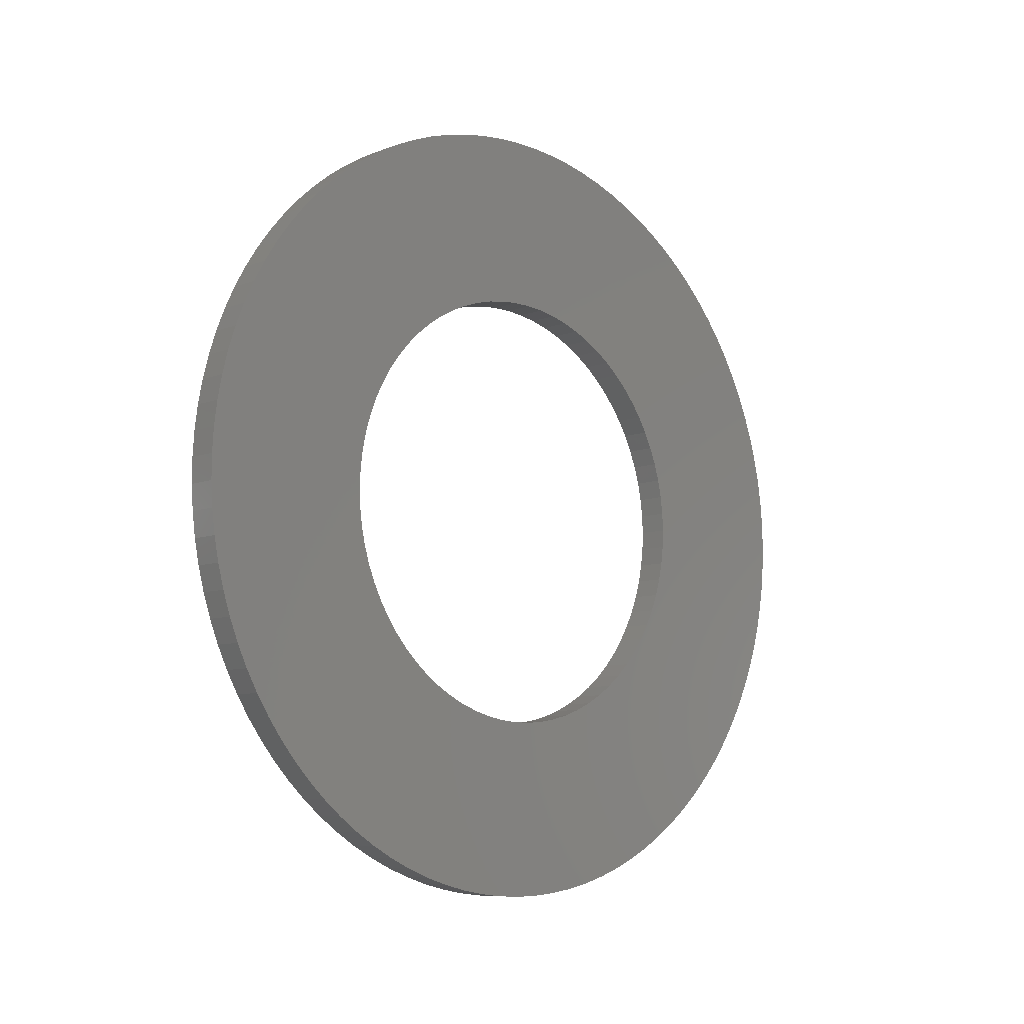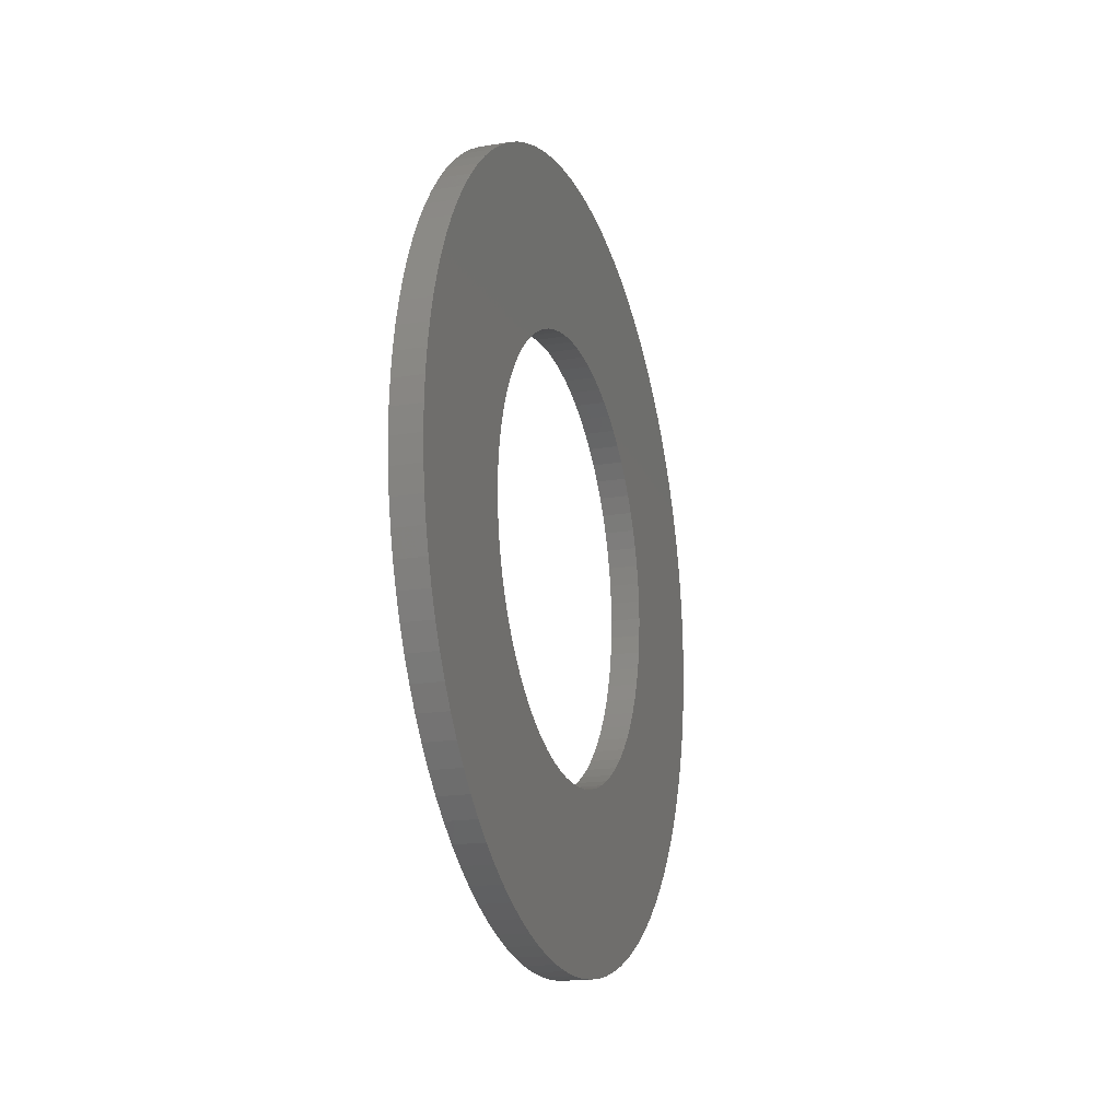
<metadata>
{"format":"stl","ext":"stl","renderer":"f3d","projection":"perspective","resolution":1024,"background":"white","views":[{"elev":-8.3,"azim":45.8,"up":"+Z"},{"elev":-17.4,"azim":18.1,"up":"+Z"}]}
</metadata>
<code>
# stl→obj: 346 verts, 692 faces
v 0 0.978 0.06216
v 0.075 0.98 0
v 0 0.98 0
v 0.075 0.978 0.06216
v 0 0.9721 0.1241
v 0.075 0.9721 0.1241
v 0 0.9623 0.1855
v 0.075 0.9623 0.1855
v 0 0.9486 0.2461
v 0.075 0.9486 0.2461
v 0 0.9311 0.3058
v 0.075 0.9311 0.3058
v 0 0.9098 0.3642
v 0.075 0.9098 0.3642
v 0 0.8849 0.4212
v 0.075 0.8849 0.4212
v 0 0.8564 0.4765
v 0.075 0.8564 0.4765
v 0 0.8244 0.5298
v 0.075 0.8244 0.5298
v 0 0.7892 0.581
v 0.075 0.7892 0.581
v 0 0.7507 0.6299
v 0.075 0.7507 0.6299
v 0 0.7093 0.6763
v 0.075 0.7093 0.6763
v 0 0.6649 0.7199
v 0.075 0.6649 0.7199
v 0 0.6179 0.7606
v 0.075 0.6179 0.7606
v 0 0.5685 0.7983
v 0.075 0.5685 0.7983
v 0 0.5167 0.8327
v 0.075 0.5167 0.8327
v 0 0.4628 0.8638
v 0.075 0.4628 0.8638
v 0 0.4071 0.8914
v 0.075 0.4071 0.8914
v 0 0.3497 0.9155
v 0.075 0.3497 0.9155
v 0 0.291 0.9358
v 0.075 0.291 0.9358
v 0 0.231 0.9524
v 0.075 0.231 0.9524
v 0 0.1702 0.9651
v 0.075 0.1702 0.9651
v 0 0.1086 0.974
v 0.075 0.1086 0.974
v 0 0.04663 0.9789
v 0.075 0.04663 0.9789
v 0 -0.01555 0.9799
v 0.075 -0.01555 0.9799
v 0 -0.07766 0.9769
v 0.075 -0.07766 0.9769
v 0 -0.1395 0.97
v 0.075 -0.1395 0.97
v 0 -0.2007 0.9592
v 0.075 -0.2007 0.9592
v 0 -0.2611 0.9446
v 0.075 -0.2611 0.9446
v 0 -0.3205 0.9261
v 0.075 -0.3205 0.9261
v 0 -0.3786 0.9039
v 0.075 -0.3786 0.9039
v 0 -0.4352 0.8781
v 0.075 -0.4352 0.8781
v 0 -0.49 0.8487
v 0.075 -0.49 0.8487
v 0 -0.5428 0.8159
v 0.075 -0.5428 0.8159
v 0 -0.5935 0.7798
v 0.075 -0.5935 0.7798
v 0 -0.6418 0.7406
v 0.075 -0.6418 0.7406
v 0 -0.6874 0.6984
v 0.075 -0.6874 0.6984
v 0 -0.7304 0.6534
v 0.075 -0.7304 0.6534
v 0 -0.7703 0.6058
v 0.075 -0.7703 0.6058
v 0 -0.8072 0.5557
v 0.075 -0.8072 0.5557
v 0 -0.8408 0.5034
v 0.075 -0.8408 0.5034
v 0 -0.8711 0.4491
v 0.075 -0.8711 0.4491
v 0 -0.8978 0.3929
v 0.075 -0.8978 0.3929
v 0 -0.9209 0.3352
v 0.075 -0.9209 0.3352
v 0 -0.9403 0.2761
v 0.075 -0.9403 0.2761
v 0 -0.9559 0.2159
v 0.075 -0.9559 0.2159
v 0 -0.9677 0.1548
v 0.075 -0.9677 0.1548
v 0 -0.9756 0.09315
v 0.075 -0.9756 0.09315
v 0 -0.9795 0.03109
v 0.075 -0.9795 0.03109
v 0 -0.9795 -0.03109
v 0.075 -0.9795 -0.03109
v 0 -0.9756 -0.09315
v 0.075 -0.9756 -0.09315
v 0 -0.9677 -0.1548
v 0.075 -0.9677 -0.1548
v 0 -0.9559 -0.2159
v 0.075 -0.9559 -0.2159
v 0 -0.9403 -0.2761
v 0.075 -0.9403 -0.2761
v 0 -0.9209 -0.3352
v 0.075 -0.9209 -0.3352
v 0 -0.8978 -0.3929
v 0.075 -0.8978 -0.3929
v 0 -0.8711 -0.4491
v 0.075 -0.8711 -0.4491
v 0 -0.8408 -0.5034
v 0.075 -0.8408 -0.5034
v 0 -0.8072 -0.5557
v 0.075 -0.8072 -0.5557
v 0 -0.7703 -0.6058
v 0.075 -0.7703 -0.6058
v 0 -0.7304 -0.6534
v 0.075 -0.7304 -0.6534
v 0 -0.6874 -0.6984
v 0.075 -0.6874 -0.6984
v 0 -0.6418 -0.7406
v 0.075 -0.6418 -0.7406
v 0 -0.5935 -0.7798
v 0.075 -0.5935 -0.7798
v 0 -0.5428 -0.8159
v 0.075 -0.5428 -0.8159
v 0 -0.49 -0.8487
v 0.075 -0.49 -0.8487
v 0 -0.4352 -0.8781
v 0.075 -0.4352 -0.8781
v 0 -0.3786 -0.9039
v 0.075 -0.3786 -0.9039
v 0 -0.3205 -0.9261
v 0.075 -0.3205 -0.9261
v 0 -0.2611 -0.9446
v 0.075 -0.2611 -0.9446
v 0 -0.2007 -0.9592
v 0.075 -0.2007 -0.9592
v 0 -0.1395 -0.97
v 0.075 -0.1395 -0.97
v 0 -0.07766 -0.9769
v 0.075 -0.07766 -0.9769
v 0 -0.01555 -0.9799
v 0.075 -0.01555 -0.9799
v 0 0.04663 -0.9789
v 0.075 0.04663 -0.9789
v 0 0.1086 -0.974
v 0.075 0.1086 -0.974
v 0 0.1702 -0.9651
v 0.075 0.1702 -0.9651
v 0.075 0.231 -0.9524
v 0 0.231 -0.9524
v 0 0.291 -0.9358
v 0.075 0.291 -0.9358
v 0 0.3497 -0.9155
v 0.075 0.3497 -0.9155
v 0.075 0.4071 -0.8914
v 0 0.4071 -0.8914
v 0 0.4628 -0.8638
v 0.075 0.4628 -0.8638
v 0.075 0.5167 -0.8327
v 0 0.5167 -0.8327
v 0 0.5685 -0.7983
v 0.075 0.5685 -0.7983
v 0.075 0.6179 -0.7606
v 0 0.6179 -0.7606
v 0 0.6649 -0.7199
v 0.075 0.6649 -0.7199
v 0 0.7093 -0.6763
v 0.075 0.7093 -0.6763
v 0.075 0.7507 -0.6299
v 0 0.7507 -0.6299
v 0.075 0.7892 -0.581
v 0 0.7892 -0.581
v 0.075 0.8244 -0.5298
v 0 0.8244 -0.5298
v 0 0.8564 -0.4765
v 0.075 0.8564 -0.4765
v 0 0.8849 -0.4212
v 0.075 0.8849 -0.4212
v 0.075 0.9098 -0.3642
v 0 0.9098 -0.3642
v 0 0.9311 -0.3058
v 0.075 0.9311 -0.3058
v 0.075 0.9486 -0.2461
v 0 0.9486 -0.2461
v 0 0.9623 -0.1855
v 0.075 0.9623 -0.1855
v 0.075 0.9721 -0.1241
v 0 0.9721 -0.1241
v 0 0.978 -0.06216
v 0.075 0.978 -0.06216
v 0 0.543 0.04622
v 0 0.545 0
v 0.075 0.545 0
v 0.075 0.543 0.04622
v 0 0.5372 0.09211
v 0.075 0.5372 0.09211
v 0 0.5274 0.1373
v 0.075 0.5274 0.1373
v 0 0.5139 0.1816
v 0.075 0.5139 0.1816
v 0 0.4966 0.2245
v 0.075 0.4966 0.2245
v 0 0.4758 0.2658
v 0.075 0.4758 0.2658
v 0 0.4515 0.3052
v 0.075 0.4515 0.3052
v 0 0.424 0.3424
v 0.075 0.424 0.3424
v 0 0.3935 0.3771
v 0.075 0.3935 0.3771
v 0 0.3601 0.4091
v 0.075 0.3601 0.4091
v 0 0.3241 0.4382
v 0.075 0.3241 0.4382
v 0 0.2857 0.4641
v 0.075 0.2857 0.4641
v 0 0.2454 0.4866
v 0.075 0.2454 0.4866
v 0 0.2032 0.5057
v 0.075 0.2032 0.5057
v 0 0.1596 0.5211
v 0.075 0.1596 0.5211
v 0 0.1148 0.5328
v 0.075 0.1148 0.5328
v 0.075 0.06922 0.5406
v 0 0.06922 0.5406
v 0 0.02313 0.5445
v 0.075 0.02313 0.5445
v 0 -0.02313 0.5445
v 0.075 -0.02313 0.5445
v 0.075 -0.06922 0.5406
v 0 -0.06922 0.5406
v 0 -0.1148 0.5328
v 0.075 -0.1148 0.5328
v 0 -0.1596 0.5211
v 0.075 -0.1596 0.5211
v 0.075 -0.2032 0.5057
v 0 -0.2032 0.5057
v 0 -0.2454 0.4866
v 0.075 -0.2454 0.4866
v 0 -0.2857 0.4641
v 0.075 -0.2857 0.4641
v 0 -0.3241 0.4382
v 0.075 -0.3241 0.4382
v 0 -0.3601 0.4091
v 0.075 -0.3601 0.4091
v 0 -0.3935 0.3771
v 0.075 -0.3935 0.3771
v 0 -0.424 0.3424
v 0.075 -0.424 0.3424
v 0 -0.4515 0.3052
v 0.075 -0.4515 0.3052
v 0.075 -0.4758 0.2658
v 0 -0.4758 0.2658
v 0 -0.4966 0.2245
v 0.075 -0.4966 0.2245
v 0 -0.5139 0.1816
v 0.075 -0.5139 0.1816
v 0 -0.5274 0.1373
v 0.075 -0.5274 0.1373
v 0 -0.5372 0.09211
v 0.075 -0.5372 0.09211
v 0 -0.543 0.04622
v 0.075 -0.543 0.04622
v 0 -0.545 -1.143e-15
v 0.075 -0.545 -1.143e-15
v 0 -0.543 -0.04622
v 0.075 -0.543 -0.04622
v 0 -0.5372 -0.09211
v 0.075 -0.5372 -0.09211
v 0 -0.5274 -0.1373
v 0.075 -0.5274 -0.1373
v 0 -0.5139 -0.1816
v 0.075 -0.5139 -0.1816
v 0 -0.4966 -0.2245
v 0.075 -0.4966 -0.2245
v 0 -0.4758 -0.2658
v 0.075 -0.4758 -0.2658
v 0 -0.4515 -0.3052
v 0.075 -0.4515 -0.3052
v 0 -0.424 -0.3424
v 0.075 -0.424 -0.3424
v 0.075 -0.3935 -0.3771
v 0 -0.3935 -0.3771
v 0 -0.3601 -0.4091
v 0.075 -0.3601 -0.4091
v 0.075 -0.3241 -0.4382
v 0 -0.3241 -0.4382
v 0 -0.2857 -0.4641
v 0.075 -0.2857 -0.4641
v 0 -0.2454 -0.4866
v 0.075 -0.2454 -0.4866
v 0 -0.2032 -0.5057
v 0.075 -0.2032 -0.5057
v 0 -0.1596 -0.5211
v 0.075 -0.1596 -0.5211
v 0 -0.1148 -0.5328
v 0.075 -0.1148 -0.5328
v 0 -0.06922 -0.5406
v 0.075 -0.06922 -0.5406
v 0 -0.02313 -0.5445
v 0.075 -0.02313 -0.5445
v 0 0.02313 -0.5445
v 0.075 0.02313 -0.5445
v 0.075 0.06922 -0.5406
v 0 0.06922 -0.5406
v 0 0.1148 -0.5328
v 0.075 0.1148 -0.5328
v 0.075 0.1596 -0.5211
v 0 0.1596 -0.5211
v 0 0.2032 -0.5057
v 0.075 0.2032 -0.5057
v 0 0.2454 -0.4866
v 0.075 0.2454 -0.4866
v 0 0.2857 -0.4641
v 0.075 0.2857 -0.4641
v 0 0.3241 -0.4382
v 0.075 0.3241 -0.4382
v 0 0.3601 -0.4091
v 0.075 0.3601 -0.4091
v 0 0.3935 -0.3771
v 0.075 0.3935 -0.3771
v 0 0.424 -0.3424
v 0.075 0.424 -0.3424
v 0 0.4515 -0.3052
v 0.075 0.4515 -0.3052
v 0.075 0.4758 -0.2658
v 0 0.4758 -0.2658
v 0.075 0.4966 -0.2245
v 0 0.4966 -0.2245
v 0 0.5139 -0.1816
v 0.075 0.5139 -0.1816
v 0 0.5274 -0.1373
v 0.075 0.5274 -0.1373
v 0 0.5372 -0.09211
v 0.075 0.5372 -0.09211
v 0 0.543 -0.04622
v 0.075 0.543 -0.04622
f 1 2 3
f 1 4 2
f 5 6 4
f 5 4 1
f 7 8 6
f 7 6 5
f 9 10 8
f 9 8 7
f 11 12 10
f 11 10 9
f 13 14 12
f 13 12 11
f 15 16 14
f 15 14 13
f 17 18 16
f 17 16 15
f 19 20 18
f 19 18 17
f 21 22 20
f 21 20 19
f 23 24 22
f 23 22 21
f 25 26 24
f 25 24 23
f 27 28 26
f 27 26 25
f 29 30 28
f 29 28 27
f 31 32 30
f 31 30 29
f 33 34 32
f 33 32 31
f 35 36 34
f 35 34 33
f 37 38 36
f 37 36 35
f 39 40 38
f 39 38 37
f 41 42 40
f 41 40 39
f 43 44 42
f 43 42 41
f 45 46 44
f 45 44 43
f 47 48 46
f 47 46 45
f 49 50 48
f 49 48 47
f 51 50 49
f 51 52 50
f 53 52 51
f 53 54 52
f 55 54 53
f 55 56 54
f 57 56 55
f 57 58 56
f 59 58 57
f 59 60 58
f 61 60 59
f 61 62 60
f 63 62 61
f 63 64 62
f 65 64 63
f 65 66 64
f 67 68 66
f 67 66 65
f 69 70 68
f 69 68 67
f 71 72 70
f 71 70 69
f 73 74 72
f 73 72 71
f 75 76 74
f 75 74 73
f 77 78 76
f 77 76 75
f 79 80 78
f 79 78 77
f 81 82 80
f 81 80 79
f 83 84 82
f 83 82 81
f 85 86 84
f 85 84 83
f 87 88 86
f 87 86 85
f 89 90 88
f 89 88 87
f 91 92 90
f 91 90 89
f 93 94 92
f 93 92 91
f 95 96 94
f 95 94 93
f 97 98 96
f 97 96 95
f 99 100 98
f 99 98 97
f 101 102 100
f 101 100 99
f 103 102 101
f 103 104 102
f 105 104 103
f 105 106 104
f 107 106 105
f 107 108 106
f 109 108 107
f 109 110 108
f 111 110 109
f 111 112 110
f 113 112 111
f 113 114 112
f 115 114 113
f 115 116 114
f 117 116 115
f 117 118 116
f 119 118 117
f 119 120 118
f 121 120 119
f 121 122 120
f 123 122 121
f 123 124 122
f 125 124 123
f 125 126 124
f 127 126 125
f 127 128 126
f 129 128 127
f 129 130 128
f 131 130 129
f 131 132 130
f 133 132 131
f 133 134 132
f 135 136 134
f 135 134 133
f 137 138 136
f 137 136 135
f 139 140 138
f 139 138 137
f 141 142 140
f 141 140 139
f 143 144 142
f 143 142 141
f 145 146 144
f 145 144 143
f 147 148 146
f 147 146 145
f 149 150 148
f 149 148 147
f 151 150 149
f 151 152 150
f 153 152 151
f 153 154 152
f 155 154 153
f 155 156 154
f 155 157 156
f 158 157 155
f 159 157 158
f 159 160 157
f 161 160 159
f 161 162 160
f 161 163 162
f 164 163 161
f 165 163 164
f 165 166 163
f 165 167 166
f 168 167 165
f 169 167 168
f 169 170 167
f 169 171 170
f 172 171 169
f 173 171 172
f 173 174 171
f 175 174 173
f 175 176 174
f 175 177 176
f 178 177 175
f 178 179 177
f 180 179 178
f 180 181 179
f 182 181 180
f 183 181 182
f 183 184 181
f 185 184 183
f 185 186 184
f 185 187 186
f 188 187 185
f 189 187 188
f 189 190 187
f 189 191 190
f 192 191 189
f 193 191 192
f 193 194 191
f 193 195 194
f 196 195 193
f 197 195 196
f 197 198 195
f 197 2 198
f 3 2 197
f 199 200 201
f 199 201 202
f 203 202 204
f 203 199 202
f 205 204 206
f 205 203 204
f 207 206 208
f 207 205 206
f 209 208 210
f 209 207 208
f 211 210 212
f 211 209 210
f 213 212 214
f 213 211 212
f 215 214 216
f 215 213 214
f 217 216 218
f 217 215 216
f 219 218 220
f 219 217 218
f 221 220 222
f 221 219 220
f 223 222 224
f 223 221 222
f 225 223 224
f 225 224 226
f 227 225 226
f 227 226 228
f 229 227 228
f 229 228 230
f 231 230 232
f 231 229 230
f 231 232 233
f 234 231 233
f 235 233 236
f 235 234 233
f 237 236 238
f 237 238 239
f 237 235 236
f 240 237 239
f 241 239 242
f 241 240 239
f 243 242 244
f 243 244 245
f 243 241 242
f 246 243 245
f 247 245 248
f 247 246 245
f 249 248 250
f 249 247 248
f 251 250 252
f 251 249 250
f 253 252 254
f 253 251 252
f 255 254 256
f 255 253 254
f 257 256 258
f 257 255 256
f 259 258 260
f 259 260 261
f 259 257 258
f 262 259 261
f 263 261 264
f 263 262 261
f 265 264 266
f 265 263 264
f 267 266 268
f 267 265 266
f 269 268 270
f 269 267 268
f 271 270 272
f 271 269 270
f 273 272 274
f 273 271 272
f 275 273 274
f 275 274 276
f 277 275 276
f 277 276 278
f 279 277 278
f 279 278 280
f 281 279 280
f 281 280 282
f 283 281 282
f 283 282 284
f 285 283 284
f 285 284 286
f 287 285 286
f 287 286 288
f 289 287 288
f 289 288 290
f 289 290 291
f 292 289 291
f 293 292 291
f 293 291 294
f 293 294 295
f 296 293 295
f 297 296 295
f 297 295 298
f 299 297 298
f 299 298 300
f 301 300 302
f 301 299 300
f 303 302 304
f 303 301 302
f 305 304 306
f 305 303 304
f 307 306 308
f 307 305 306
f 309 308 310
f 309 307 308
f 311 310 312
f 311 312 313
f 311 309 310
f 314 311 313
f 315 313 316
f 315 316 317
f 315 314 313
f 318 315 317
f 319 317 320
f 319 318 317
f 321 320 322
f 321 319 320
f 323 322 324
f 323 321 322
f 325 323 324
f 325 324 326
f 327 325 326
f 327 326 328
f 329 327 328
f 329 328 330
f 331 329 330
f 331 330 332
f 333 331 332
f 333 332 334
f 333 334 335
f 336 333 335
f 336 335 337
f 338 336 337
f 339 338 337
f 339 337 340
f 341 339 340
f 341 340 342
f 343 341 342
f 343 342 344
f 345 343 344
f 345 344 346
f 200 345 346
f 200 346 201
f 292 125 123
f 293 125 292
f 293 127 125
f 293 129 127
f 289 292 123
f 289 123 121
f 296 131 129
f 296 129 293
f 287 289 121
f 287 119 117
f 287 121 119
f 297 131 296
f 297 133 131
f 285 287 117
f 285 117 115
f 299 133 297
f 299 135 133
f 299 137 135
f 283 285 115
f 283 115 113
f 301 139 137
f 301 137 299
f 281 111 109
f 281 113 111
f 281 283 113
f 303 139 301
f 303 141 139
f 279 109 107
f 279 281 109
f 305 141 303
f 305 143 141
f 305 145 143
f 277 107 105
f 277 279 107
f 307 145 305
f 307 147 145
f 275 103 101
f 275 105 103
f 275 277 105
f 309 147 307
f 309 149 147
f 273 275 101
f 273 101 99
f 311 149 309
f 311 151 149
f 311 153 151
f 271 97 95
f 271 99 97
f 271 273 99
f 314 153 311
f 314 155 153
f 269 95 93
f 269 271 95
f 315 155 314
f 315 158 155
f 267 93 91
f 267 269 93
f 318 159 158
f 318 161 159
f 318 158 315
f 265 267 91
f 265 89 87
f 265 91 89
f 319 161 318
f 319 164 161
f 263 87 85
f 263 265 87
f 321 164 319
f 321 165 164
f 262 85 83
f 262 263 85
f 323 165 321
f 323 168 165
f 323 169 168
f 259 262 83
f 259 81 79
f 259 83 81
f 325 169 323
f 325 172 169
f 257 259 79
f 77 257 79
f 327 172 325
f 327 173 172
f 255 257 77
f 75 255 77
f 329 173 327
f 175 173 329
f 253 255 75
f 73 253 75
f 178 175 329
f 178 329 331
f 71 251 253
f 71 253 73
f 180 178 331
f 180 331 333
f 69 249 251
f 69 251 71
f 182 333 336
f 182 180 333
f 67 247 249
f 67 249 69
f 183 182 336
f 65 247 67
f 185 183 336
f 185 336 338
f 63 246 247
f 63 247 65
f 188 338 339
f 188 185 338
f 61 246 63
f 61 243 246
f 189 339 341
f 189 188 339
f 59 243 61
f 59 241 243
f 192 189 341
f 57 241 59
f 193 192 341
f 193 341 343
f 55 240 241
f 55 241 57
f 196 343 345
f 196 193 343
f 53 237 240
f 53 240 55
f 197 196 345
f 197 345 200
f 51 237 53
f 51 235 237
f 3 197 200
f 49 235 51
f 1 3 200
f 1 200 199
f 47 234 235
f 47 235 49
f 5 199 203
f 5 1 199
f 45 231 234
f 45 234 47
f 7 203 205
f 7 5 203
f 43 231 45
f 43 229 231
f 9 7 205
f 41 229 43
f 11 205 207
f 11 9 205
f 39 227 229
f 39 229 41
f 13 207 209
f 13 11 207
f 37 225 227
f 37 227 39
f 15 209 211
f 15 13 209
f 35 223 225
f 35 225 37
f 17 15 211
f 33 223 35
f 19 17 211
f 19 211 213
f 31 223 33
f 31 221 223
f 21 19 213
f 21 213 215
f 29 221 31
f 29 219 221
f 23 215 217
f 23 21 215
f 27 217 219
f 27 219 29
f 25 23 217
f 25 217 27
f 291 124 126
f 294 291 126
f 294 126 128
f 294 128 130
f 290 124 291
f 290 122 124
f 295 130 132
f 295 294 130
f 288 122 290
f 288 118 120
f 288 120 122
f 298 295 132
f 298 132 134
f 286 118 288
f 286 116 118
f 300 298 134
f 300 134 136
f 300 136 138
f 284 116 286
f 284 114 116
f 302 138 140
f 302 300 138
f 282 110 112
f 282 112 114
f 282 114 284
f 304 302 140
f 304 140 142
f 280 108 110
f 280 110 282
f 306 304 142
f 306 142 144
f 306 144 146
f 278 106 108
f 278 108 280
f 308 306 146
f 308 146 148
f 276 102 104
f 276 104 106
f 276 106 278
f 310 308 148
f 310 148 150
f 274 102 276
f 274 100 102
f 312 310 150
f 312 150 152
f 312 152 154
f 272 96 98
f 272 98 100
f 272 100 274
f 313 312 154
f 313 154 156
f 270 94 96
f 270 96 272
f 316 313 156
f 316 156 157
f 268 92 94
f 268 94 270
f 317 157 160
f 317 160 162
f 317 316 157
f 266 92 268
f 266 88 90
f 266 90 92
f 320 317 162
f 320 162 163
f 264 86 88
f 264 88 266
f 322 320 163
f 322 163 166
f 261 84 86
f 261 86 264
f 324 322 166
f 324 166 167
f 324 167 170
f 260 84 261
f 260 80 82
f 260 82 84
f 326 324 170
f 326 170 171
f 258 80 260
f 78 80 258
f 328 326 171
f 328 171 174
f 256 78 258
f 76 78 256
f 330 328 174
f 176 330 174
f 254 76 256
f 74 76 254
f 177 330 176
f 177 332 330
f 72 254 252
f 72 74 254
f 179 332 177
f 179 334 332
f 70 252 250
f 70 72 252
f 181 335 334
f 181 334 179
f 68 250 248
f 68 70 250
f 184 335 181
f 66 68 248
f 186 335 184
f 186 337 335
f 64 248 245
f 64 66 248
f 187 340 337
f 187 337 186
f 62 64 245
f 62 245 244
f 190 342 340
f 190 340 187
f 60 62 244
f 60 244 242
f 191 342 190
f 58 60 242
f 194 342 191
f 194 344 342
f 56 242 239
f 56 58 242
f 195 346 344
f 195 344 194
f 54 239 238
f 54 56 239
f 198 346 195
f 198 201 346
f 52 54 238
f 52 238 236
f 2 201 198
f 50 52 236
f 4 201 2
f 4 202 201
f 48 236 233
f 48 50 236
f 6 204 202
f 6 202 4
f 46 233 232
f 46 48 233
f 8 206 204
f 8 204 6
f 44 46 232
f 44 232 230
f 10 206 8
f 42 44 230
f 12 208 206
f 12 206 10
f 40 230 228
f 40 42 230
f 14 210 208
f 14 208 12
f 38 228 226
f 38 40 228
f 16 212 210
f 16 210 14
f 36 226 224
f 36 38 226
f 18 212 16
f 34 36 224
f 20 212 18
f 20 214 212
f 32 34 224
f 32 224 222
f 22 214 20
f 22 216 214
f 30 32 222
f 30 222 220
f 24 218 216
f 24 216 22
f 28 220 218
f 28 30 220
f 26 218 24
f 26 28 218

</code>
